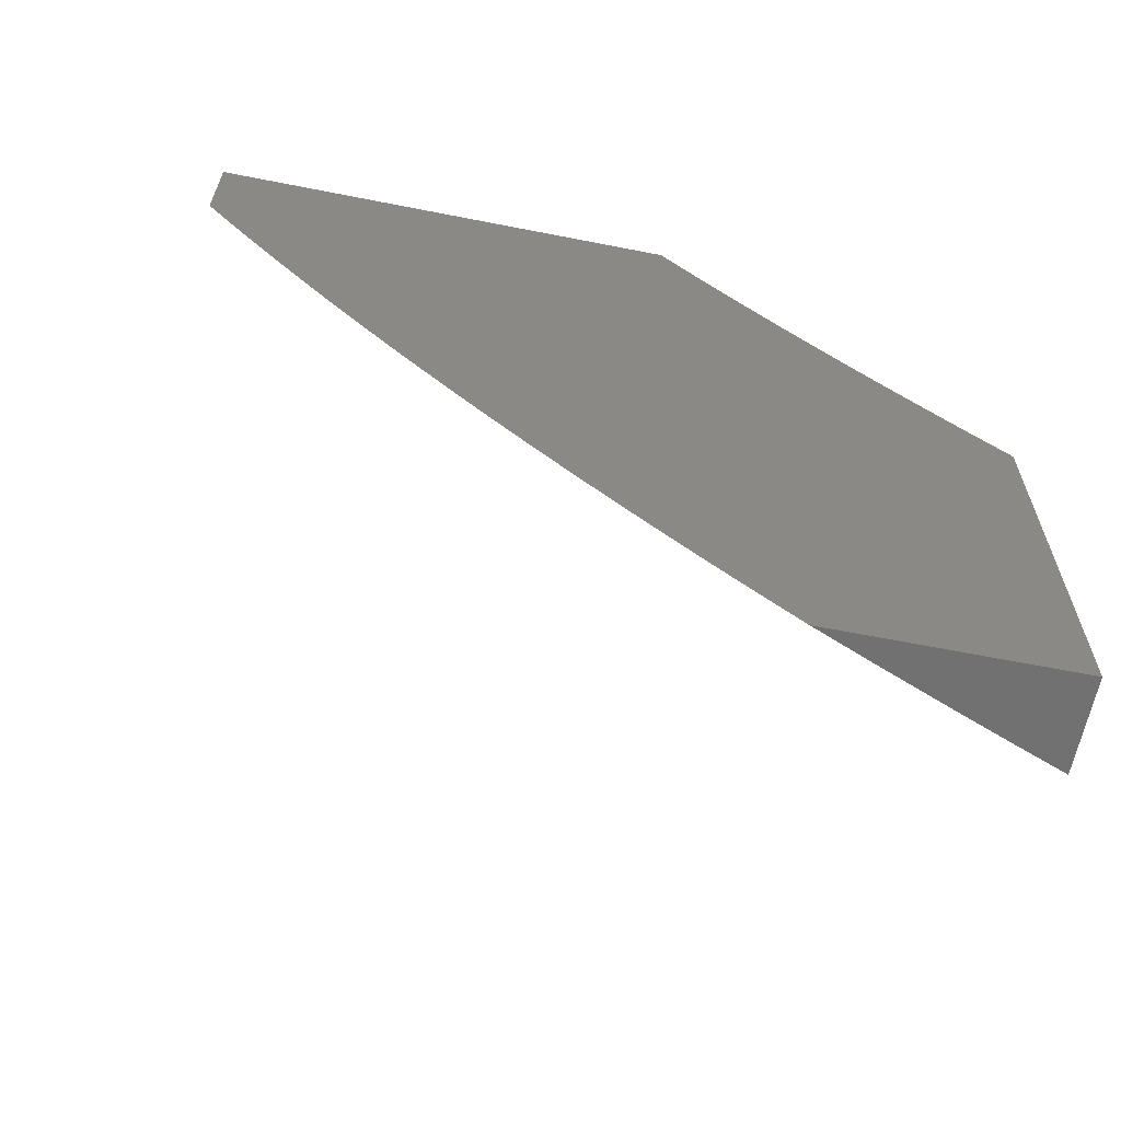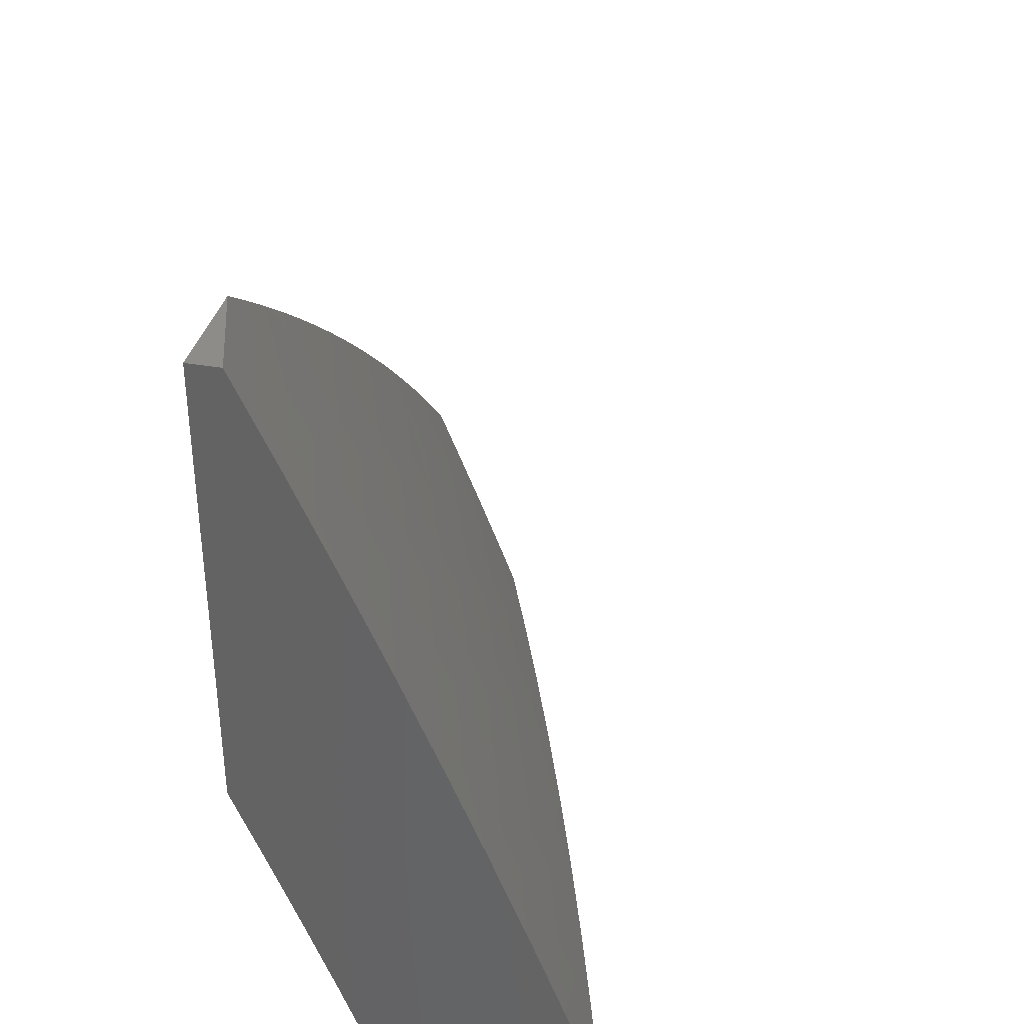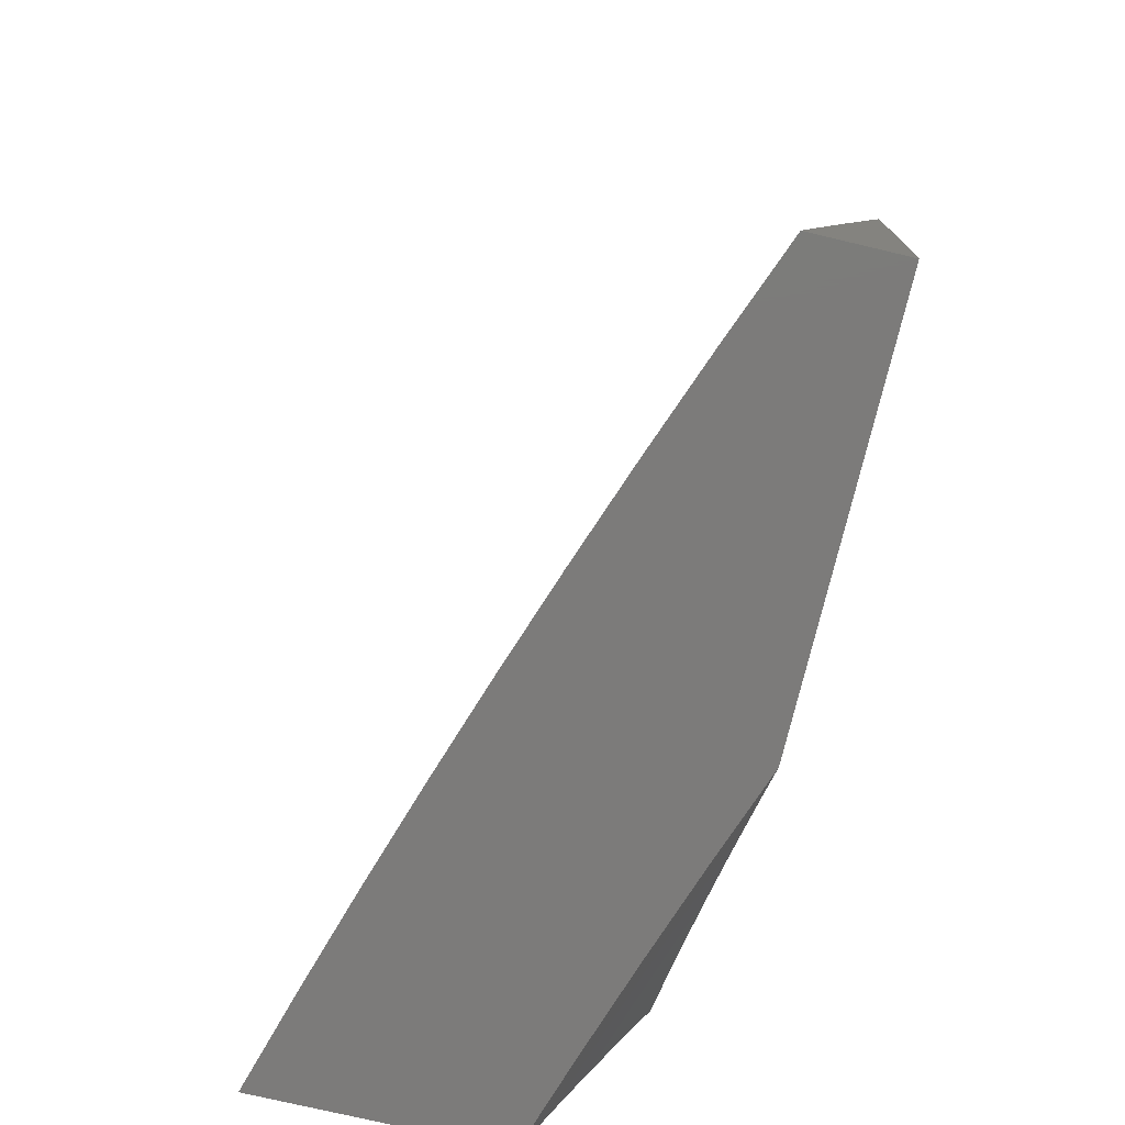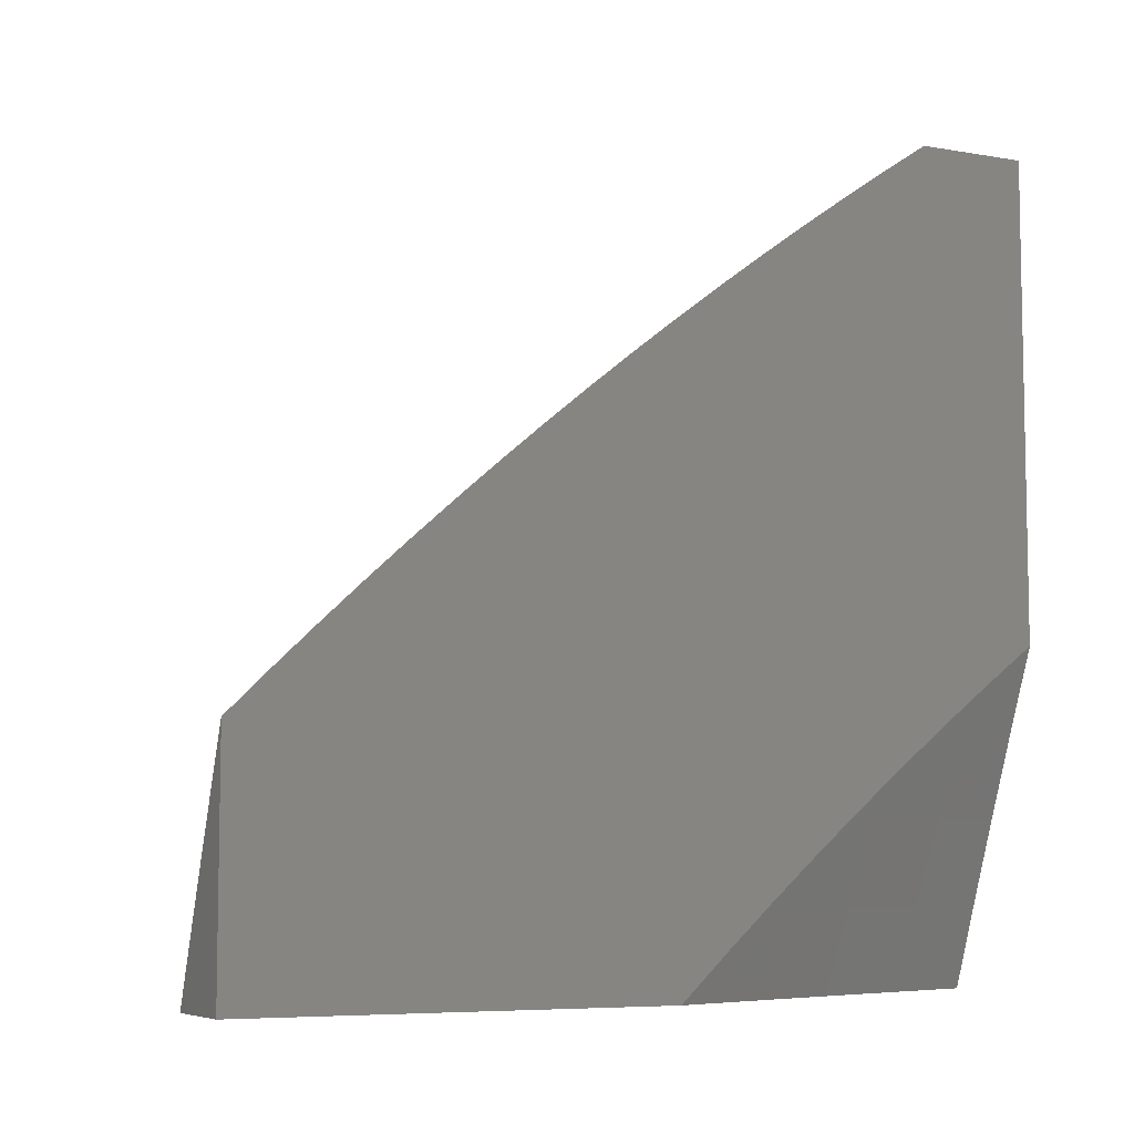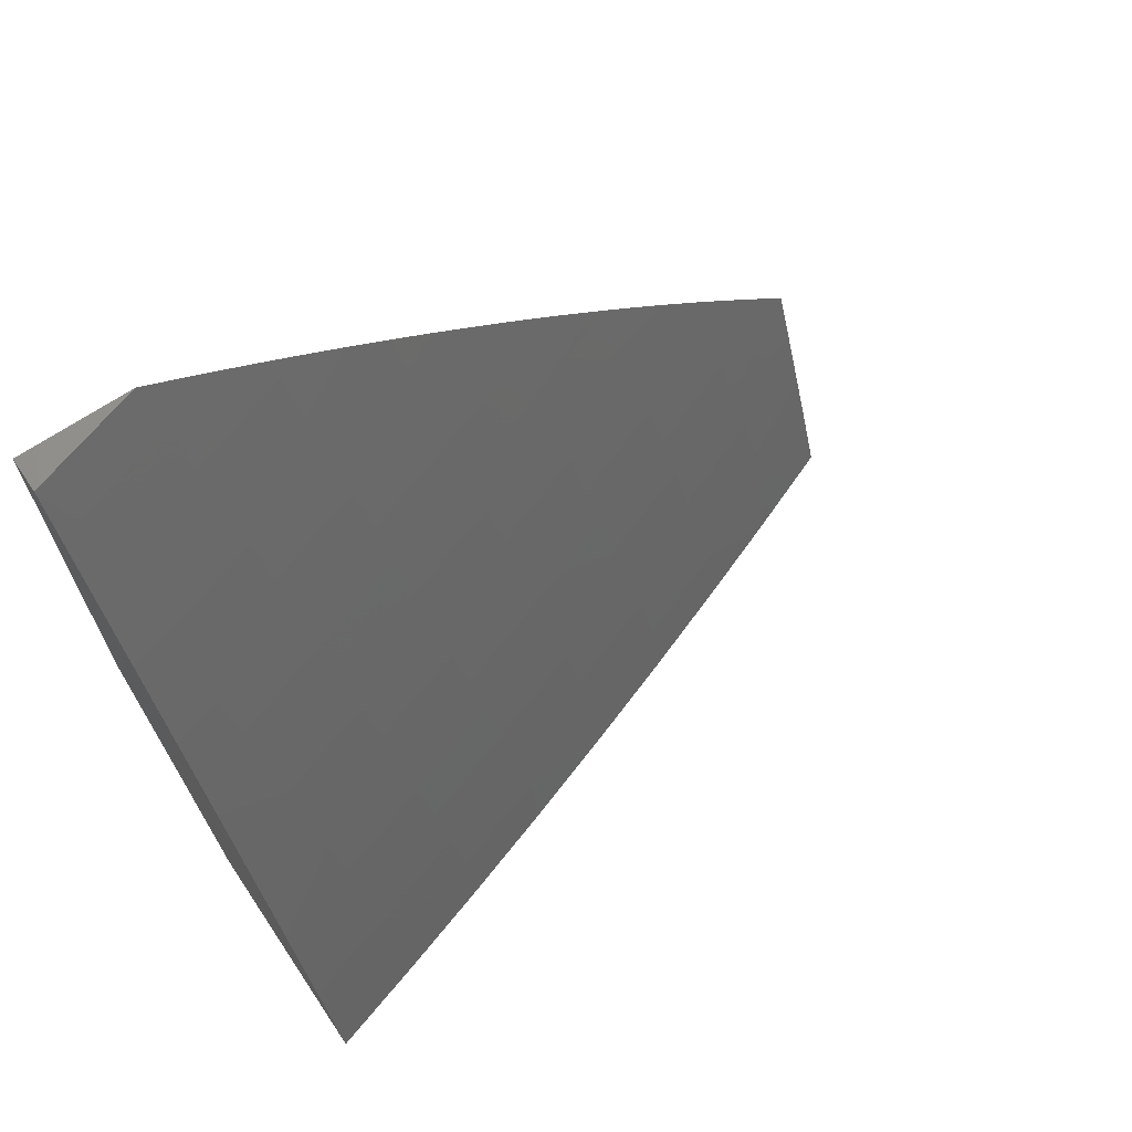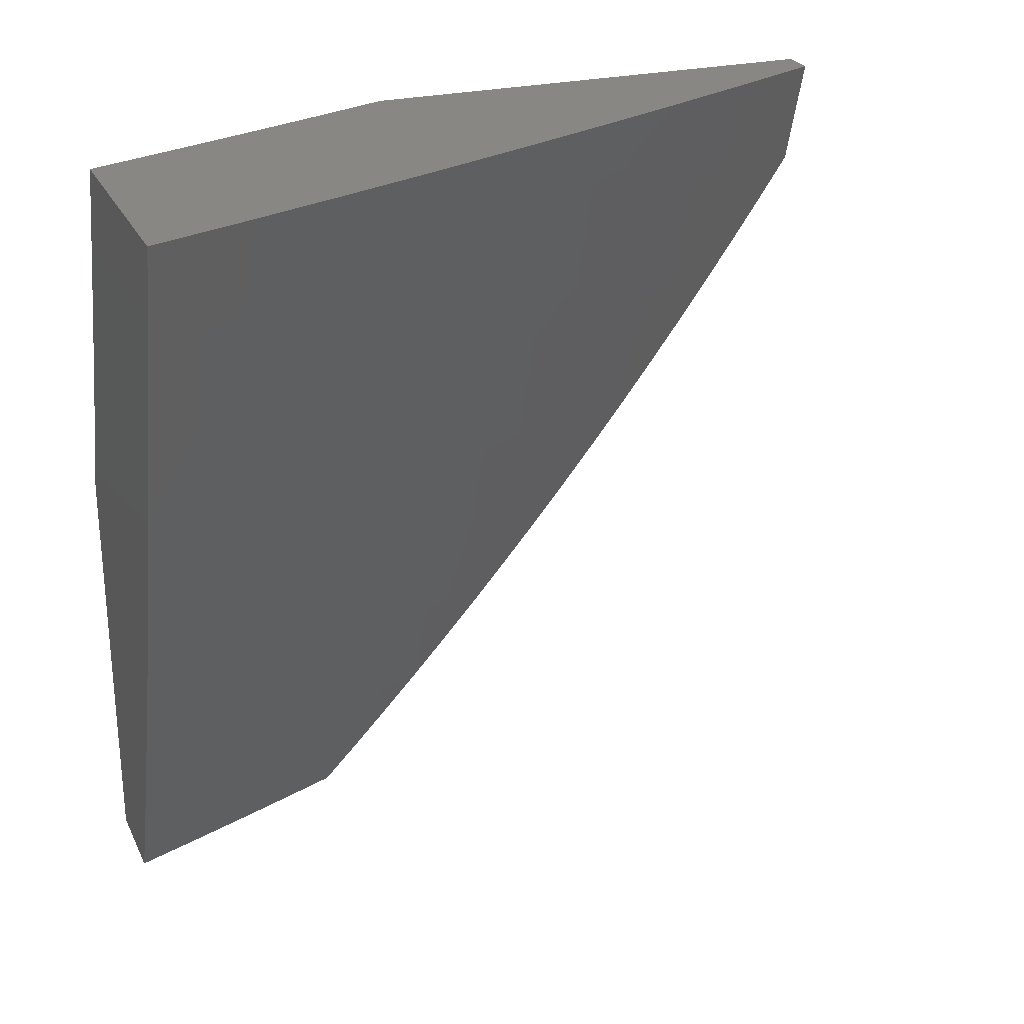
<metadata>
{"format":"stl","ext":"stl","renderer":"f3d","projection":"perspective","resolution":1024,"background":"white","views":[{"elev":-63.0,"azim":78.7,"up":"+Y"},{"elev":35.7,"azim":-167.1,"up":"+Z"},{"elev":-74.7,"azim":-13.3,"up":"+Z"},{"elev":-6.9,"azim":63.4,"up":"+Z"},{"elev":67.8,"azim":-124.0,"up":"+Z"},{"elev":25.8,"azim":-111.4,"up":"+Y"}]}
</metadata>
<code>
# stl→obj: 152 verts, 300 faces
v -10 -3.476 4
v -10.04 -3.358 4
v -10 -3.419 4.054
v -10.01 -3.346 4.102
v -10 -3.362 4.107
v -10 -3.303 4.16
v -10.03 -3.286 4.102
v -10.05 -3.227 4.102
v -10.08 -3.239 4
v -10.07 -3.168 4.102
v -10.12 -3.12 4
v -10.09 -3.109 4.102
v -10.11 -3.049 4.102
v -10.05 -3.098 4.204
v -10.07 -3.038 4.204
v -10.03 -3.092 4.255
v -10.05 -3.033 4.255
v -10.01 -3.086 4.306
v -10.03 -3.027 4.306
v -10 -3.062 4.36
v -10.01 -3.021 4.357
v -10 -3 4.408
v -10.04 -3 4.306
v -10.16 -3 4
v -10.12 -3 4.103
v -10.08 -3 4.205
v -10 -3.124 4.311
v -10.01 -3.151 4.255
v -10 -3.184 4.262
v -10.03 -3.156 4.204
v -10.01 -3.216 4.204
v -10 -3.244 4.211
v -10.41 -3 4.127
v -10.46 -3 4
v -10.4 -3.124 4.063
v -10.42 -3.127 4
v -10.38 -3.253 4
v -10.36 -3.254 4.063
v -10.34 -3.379 4
v -10.31 -3.384 4.063
v -10.3 -3.504 4
v -10.27 -3.514 4.063
v -10.25 -3.629 4
v -10.23 -3.644 4.063
v -10.21 -3.753 4
v -10.18 -3.774 4.063
v -10.16 -3.877 4
v -10.13 -3.903 4.063
v -10.12 -4 4
v -10.09 -4 4.075
v -10.11 -3.895 4.126
v -10.06 -4 4.149
v -10.09 -3.887 4.189
v -10.03 -4 4.224
v -10.07 -3.878 4.252
v -10 -4 4.298
v -10 -3.95 4.347
v -10.04 -3.87 4.314
v -10 -3.9 4.395
v -10.02 -3.861 4.377
v -10 -3.849 4.442
v -10.07 -3.733 4.377
v -10.05 -3.725 4.44
v -10.12 -3.605 4.377
v -10.09 -3.597 4.44
v -10.14 -3.469 4.44
v -10.12 -3.461 4.502
v -10.16 -3.333 4.502
v -10.13 -3.325 4.565
v -10.2 -3.205 4.502
v -10.18 -3.198 4.565
v -10.24 -3.077 4.502
v -10.22 -3.07 4.565
v -10.26 -3 4.505
v -10.21 -3 4.63
v -10.19 -3.062 4.627
v -10.17 -3.055 4.69
v -10.13 -3.182 4.69
v -10.1 -3.174 4.752
v -10.06 -3.301 4.752
v -10.04 -3.293 4.814
v -10 -3.366 4.84
v -10 -3.31 4.881
v -10 -3.798 4.489
v -10.02 -3.716 4.502
v -10.07 -3.589 4.502
v -10.09 -3.453 4.565
v -10.11 -3.317 4.627
v -10.15 -3.19 4.627
v -10 -3.746 4.535
v -10 -3.708 4.565
v -10.05 -3.58 4.565
v -10.07 -3.445 4.627
v -10.09 -3.309 4.69
v -10 -3.693 4.58
v -10 -3.64 4.625
v -10.02 -3.572 4.627
v -10 -3.532 4.713
v -10.04 -3.437 4.69
v -10 -3.477 4.756
v -10.02 -3.429 4.752
v -10 -3.422 4.799
v -10 -3.586 4.67
v -10.01 -3.285 4.876
v -10 -3.254 4.921
v -10.05 -3.158 4.876
v -10 -3.196 4.961
v -10.03 -3.15 4.938
v -10 -3.139 5
v -10.06 -3.024 4.938
v -10.04 -3 5
v -10.1 -3 4.877
v -10.15 -3 4.754
v -10.12 -3.04 4.814
v -10.09 -3.032 4.876
v -10.14 -3.047 4.752
v -10.08 -3.166 4.814
v -10.26 -3.084 4.44
v -10.31 -3 4.379
v -10.29 -3.091 4.377
v -10.31 -3.098 4.314
v -10.25 -3.22 4.377
v -10.27 -3.227 4.314
v -10.21 -3.348 4.377
v -10.23 -3.356 4.314
v -10.18 -3.485 4.314
v -10.21 -3.492 4.252
v -10.16 -3.621 4.252
v -10.18 -3.629 4.189
v -10.11 -3.75 4.252
v -10.14 -3.758 4.189
v -10.36 -3 4.254
v -10.33 -3.105 4.252
v -10.29 -3.234 4.252
v -10.25 -3.363 4.252
v -10.23 -3.5 4.189
v -10.2 -3.637 4.126
v -10.16 -3.766 4.126
v -10.35 -3.111 4.189
v -10.38 -3.118 4.126
v -10.34 -3.248 4.126
v -10.29 -3.377 4.126
v -10.31 -3.241 4.189
v -10.27 -3.37 4.189
v -10.25 -3.507 4.126
v -10.22 -3.212 4.44
v -10.18 -3.341 4.44
v -10.16 -3.477 4.377
v -10.14 -3.613 4.314
v -10.09 -3.742 4.314
v -10 -4 4
v -10 -3 5
f 1 2 3
f 3 2 4
f 3 4 5
f 5 4 6
f 6 4 7
f 6 7 8
f 8 7 9
f 8 9 10
f 10 9 11
f 10 11 12
f 12 11 13
f 12 13 14
f 14 13 15
f 14 15 16
f 16 15 17
f 16 17 18
f 18 17 19
f 18 19 20
f 20 19 21
f 20 21 22
f 22 21 23
f 23 21 19
f 23 19 17
f 4 2 7
f 7 2 9
f 11 24 13
f 13 24 25
f 13 25 26
f 23 17 26
f 26 17 15
f 26 15 13
f 20 27 18
f 18 27 16
f 16 27 28
f 28 27 29
f 28 29 30
f 30 29 31
f 30 31 8
f 8 31 6
f 29 32 31
f 31 32 6
f 16 28 14
f 14 28 30
f 14 30 12
f 12 30 10
f 8 10 30
f 33 34 35
f 35 34 36
f 35 36 37
f 35 37 38
f 38 37 39
f 38 39 40
f 40 39 41
f 40 41 42
f 42 41 43
f 42 43 44
f 44 43 45
f 44 45 46
f 46 45 47
f 46 47 48
f 48 47 49
f 48 49 50
f 48 50 51
f 51 50 52
f 51 52 53
f 53 52 54
f 53 54 55
f 55 54 56
f 55 56 57
f 55 57 58
f 58 57 59
f 58 59 60
f 60 59 61
f 60 61 62
f 62 61 63
f 62 63 64
f 64 63 65
f 64 65 66
f 66 65 67
f 66 67 68
f 68 67 69
f 68 69 70
f 70 69 71
f 70 71 72
f 72 71 73
f 72 73 74
f 74 73 75
f 75 73 76
f 75 76 77
f 77 76 78
f 77 78 79
f 79 78 80
f 79 80 81
f 81 80 82
f 81 82 83
f 61 84 63
f 63 84 85
f 63 85 65
f 65 85 86
f 65 86 67
f 67 86 87
f 67 87 69
f 69 87 88
f 69 88 71
f 71 88 89
f 71 89 73
f 73 89 76
f 84 90 85
f 85 90 91
f 85 91 86
f 86 91 92
f 86 92 87
f 87 92 93
f 87 93 88
f 88 93 94
f 88 94 89
f 89 94 78
f 89 78 76
f 90 95 91
f 91 95 92
f 95 96 92
f 92 96 97
f 92 97 93
f 93 97 98
f 93 98 99
f 99 98 100
f 99 100 101
f 101 100 102
f 101 102 82
f 96 103 97
f 97 103 98
f 81 83 104
f 104 83 105
f 104 105 106
f 106 105 107
f 106 107 108
f 108 107 109
f 108 109 110
f 110 109 111
f 110 111 112
f 113 114 112
f 112 114 115
f 112 115 110
f 110 115 108
f 75 77 113
f 113 77 116
f 113 116 114
f 114 116 117
f 114 117 106
f 106 117 104
f 72 74 118
f 118 74 119
f 118 119 120
f 120 119 121
f 120 121 122
f 122 121 123
f 122 123 124
f 124 123 125
f 124 125 126
f 126 125 127
f 126 127 128
f 128 127 129
f 128 129 130
f 130 129 131
f 130 131 55
f 55 131 53
f 119 132 121
f 121 132 133
f 121 133 123
f 123 133 134
f 123 134 125
f 125 134 135
f 125 135 127
f 127 135 136
f 127 136 129
f 129 136 137
f 129 137 131
f 131 137 138
f 131 138 53
f 53 138 51
f 133 132 139
f 139 132 33
f 139 33 140
f 140 33 35
f 140 35 141
f 141 35 38
f 141 38 142
f 142 38 40
f 142 40 42
f 134 133 139
f 139 140 143
f 143 140 141
f 143 141 144
f 144 141 142
f 144 142 145
f 145 142 42
f 145 42 44
f 70 72 118
f 118 120 146
f 146 120 122
f 146 122 147
f 147 122 124
f 147 124 148
f 148 124 126
f 148 126 149
f 149 126 128
f 149 128 150
f 150 128 130
f 150 130 58
f 58 130 55
f 117 116 79
f 79 116 77
f 108 115 106
f 106 115 114
f 135 134 143
f 143 134 139
f 135 143 144
f 68 70 146
f 146 70 118
f 68 146 147
f 80 78 94
f 104 117 81
f 81 117 79
f 136 135 144
f 136 144 145
f 66 68 147
f 66 147 148
f 93 99 94
f 94 99 80
f 101 82 80
f 137 136 145
f 137 145 44
f 64 66 148
f 64 148 149
f 99 101 80
f 138 137 44
f 62 64 149
f 62 149 150
f 51 138 46
f 46 138 44
f 48 51 46
f 60 62 150
f 60 150 58
f 56 54 151
f 151 54 52
f 151 52 50
f 50 49 151
f 23 75 22
f 22 75 113
f 22 113 112
f 23 26 75
f 75 26 74
f 74 26 25
f 74 25 119
f 119 25 24
f 119 24 132
f 132 24 33
f 33 24 34
f 111 152 112
f 112 152 22
f 11 39 24
f 24 39 37
f 24 37 36
f 39 11 41
f 41 11 9
f 41 9 43
f 43 9 2
f 43 2 45
f 45 2 1
f 45 1 47
f 47 1 151
f 47 151 49
f 36 34 24
f 111 109 152
f 3 61 1
f 1 61 59
f 1 59 57
f 61 3 84
f 84 3 5
f 84 5 90
f 90 5 95
f 95 5 6
f 95 6 96
f 96 6 32
f 96 32 103
f 103 32 29
f 103 29 98
f 98 29 27
f 98 27 100
f 100 27 102
f 102 27 20
f 102 20 82
f 82 20 22
f 82 22 83
f 83 22 105
f 105 22 107
f 107 22 152
f 107 152 109
f 56 151 57
f 57 151 1

</code>
